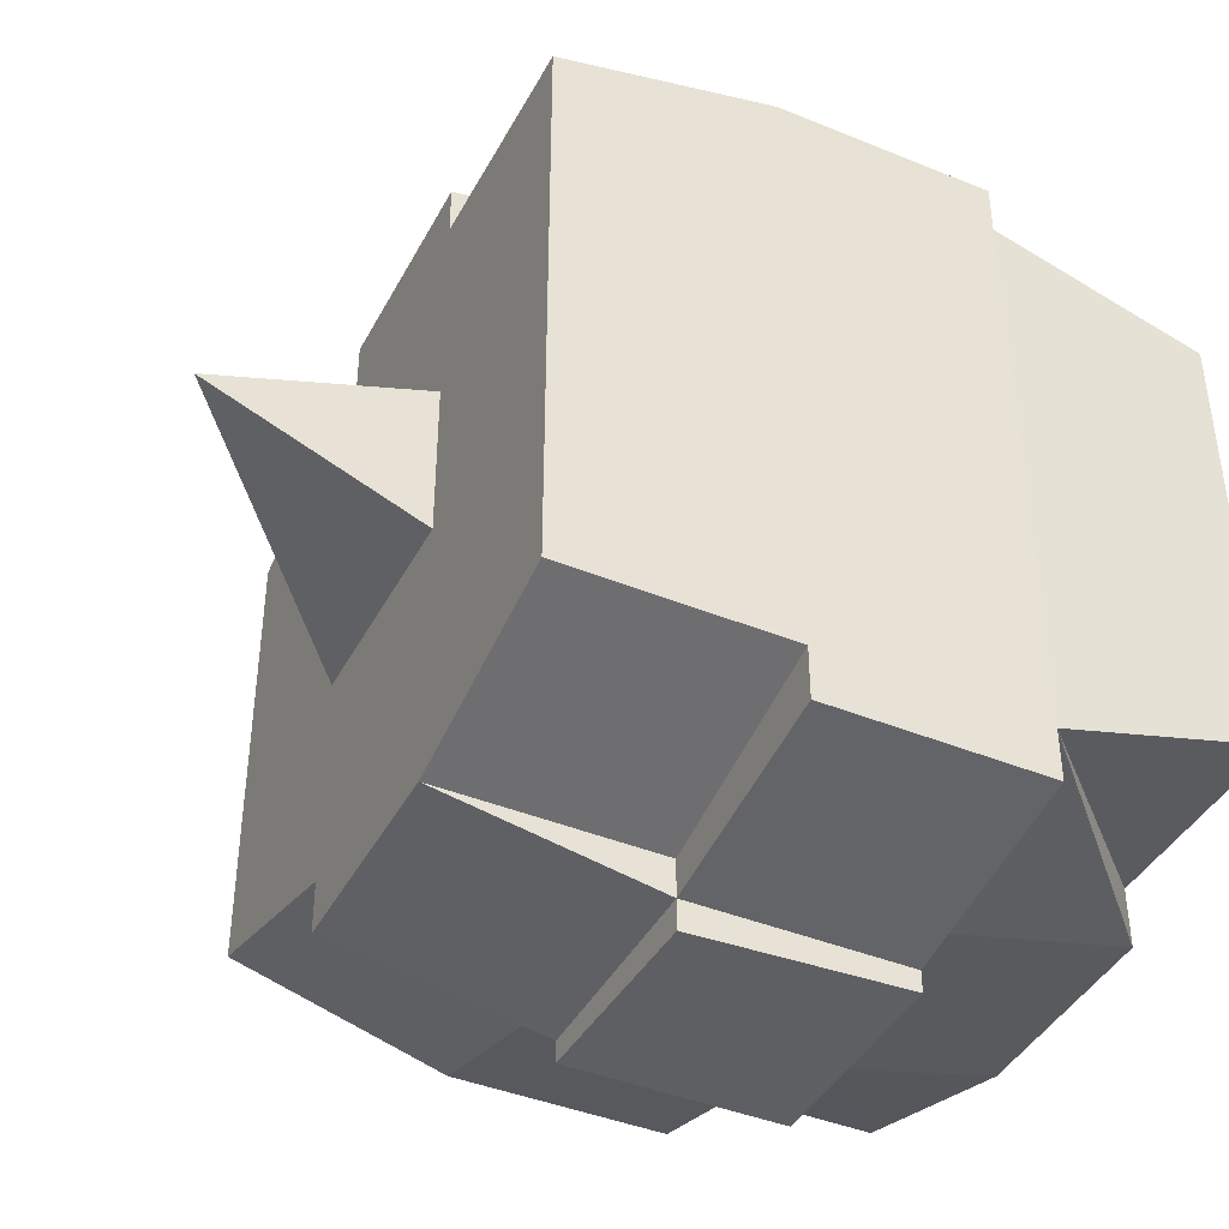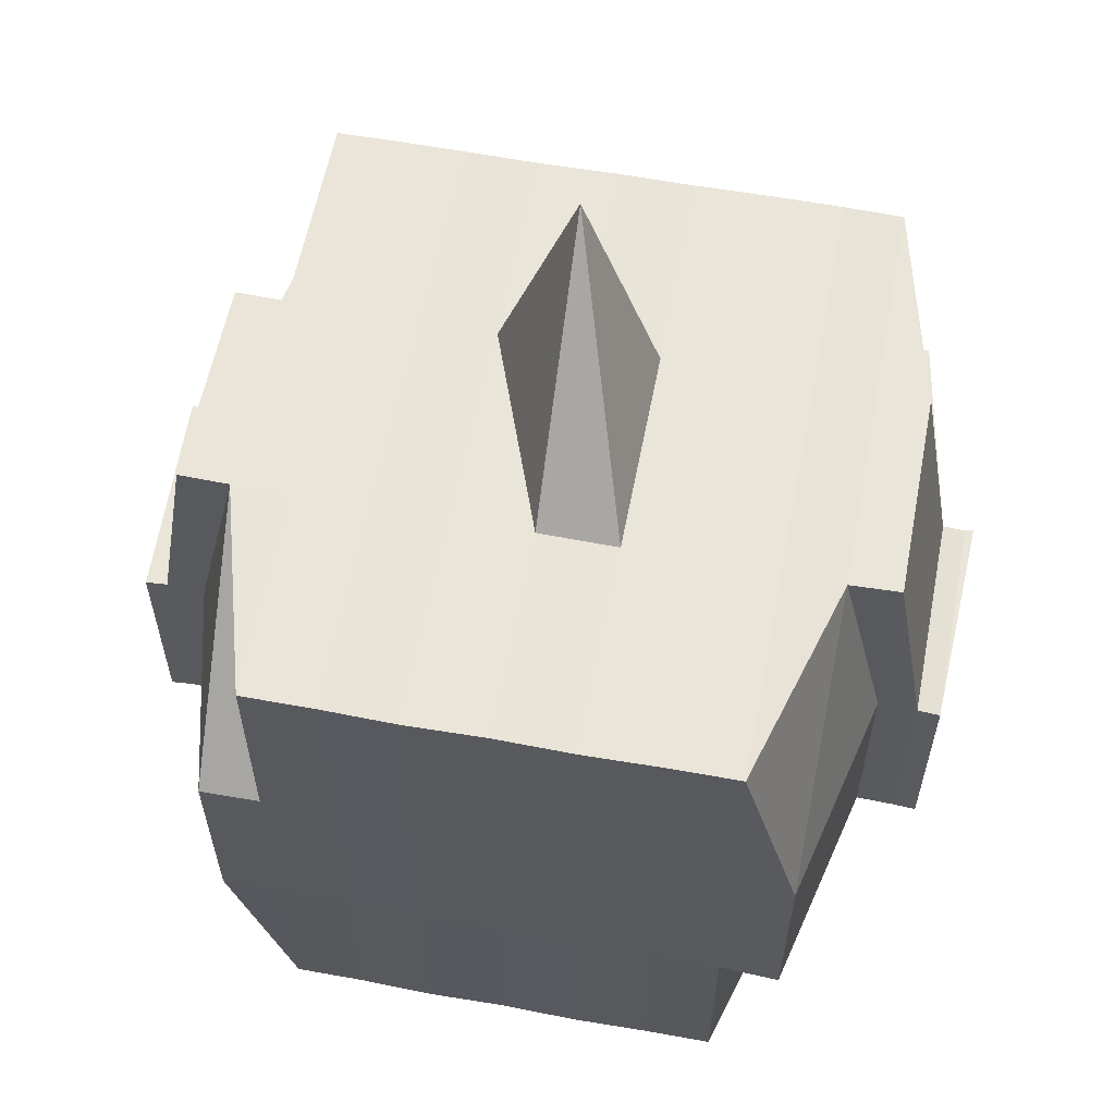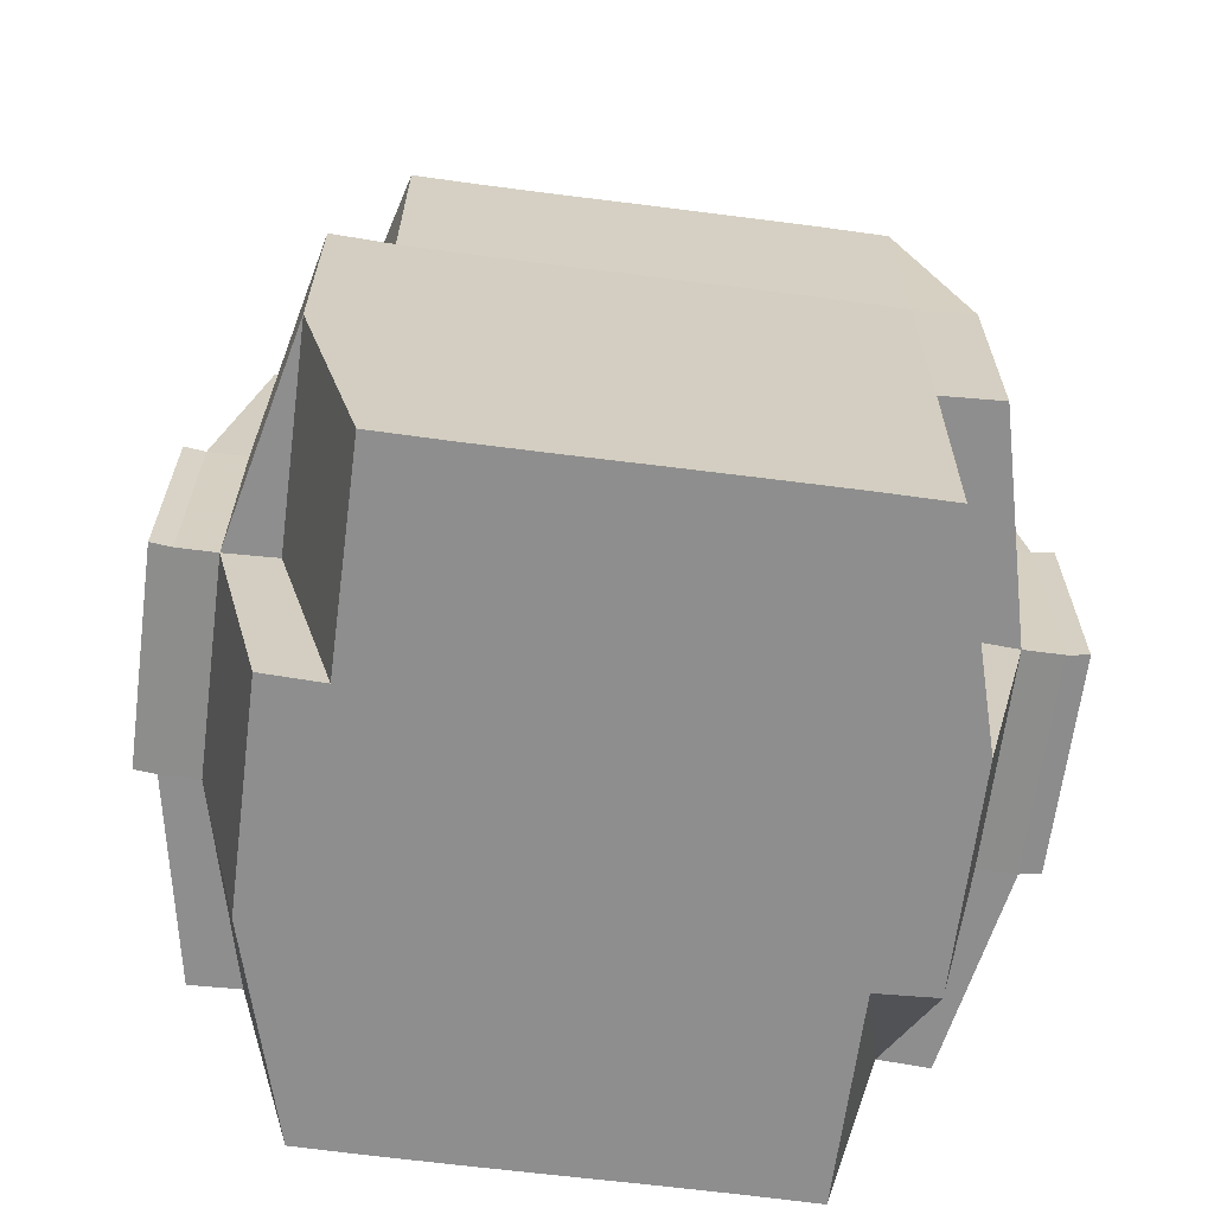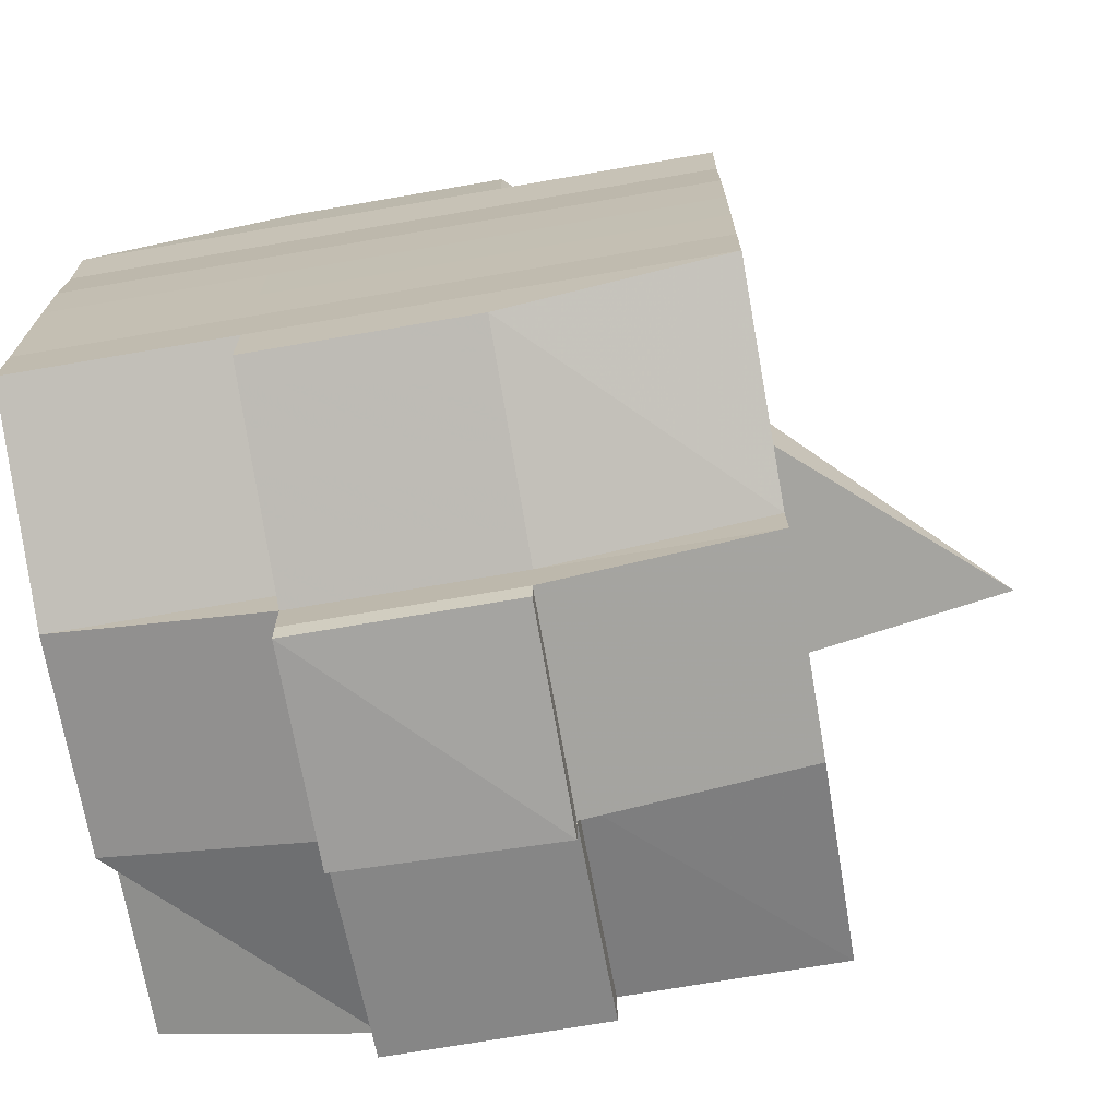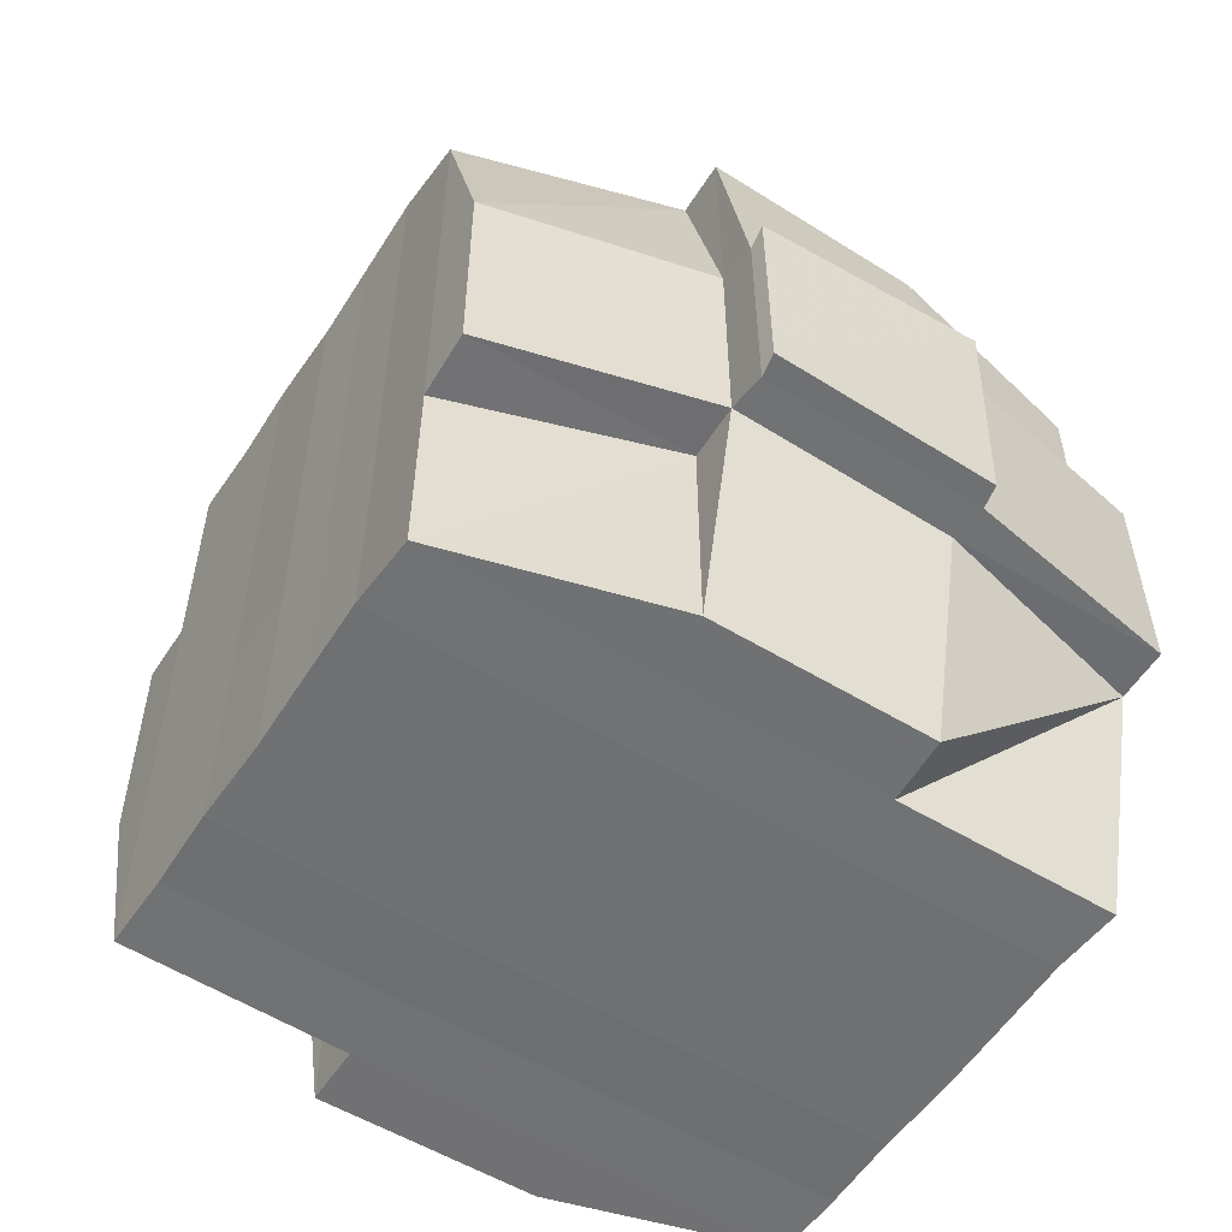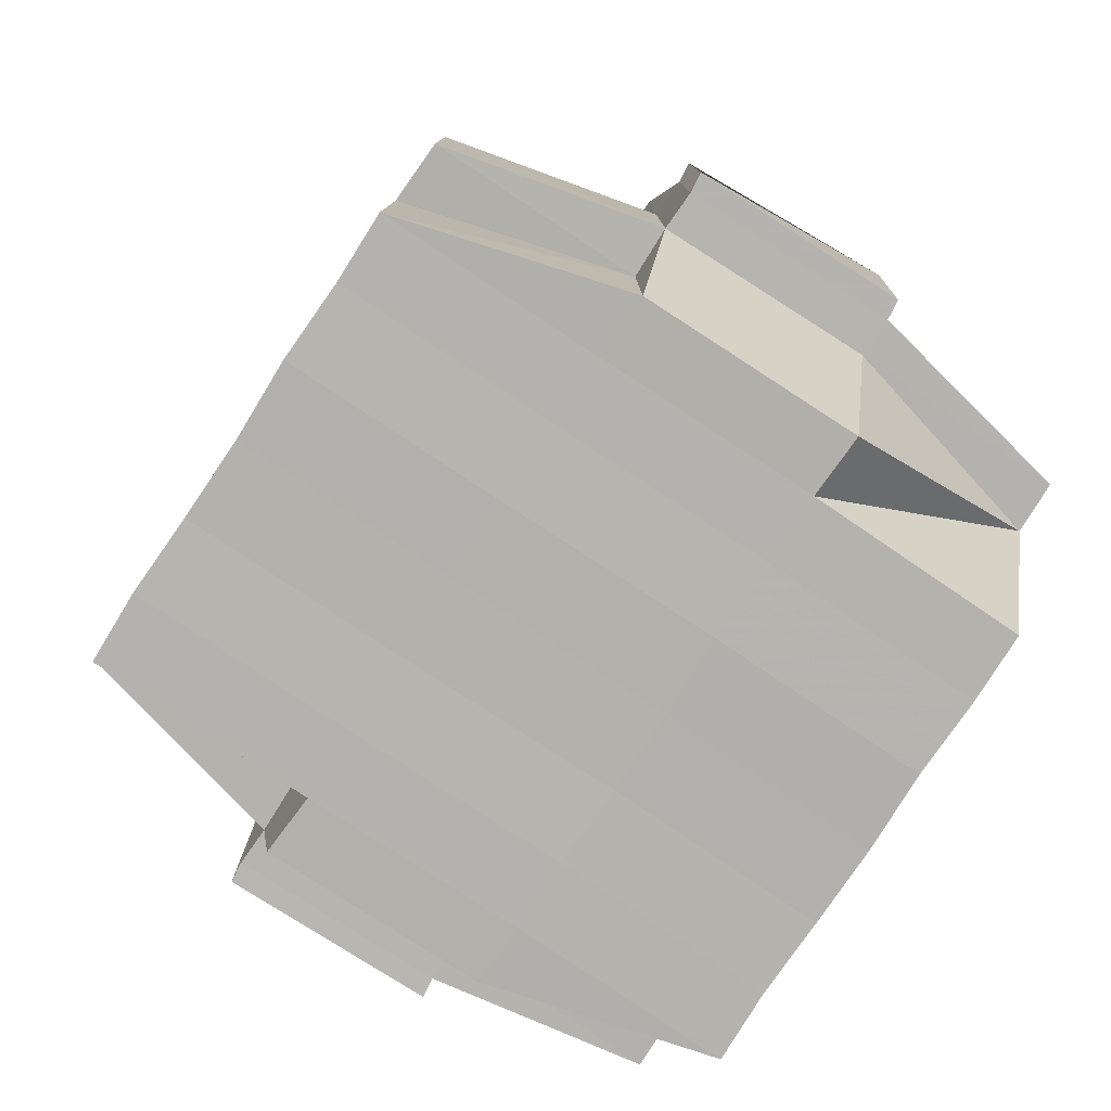
<metadata>
{"format":"obj","ext":"obj","renderer":"f3d","projection":"perspective","resolution":1024,"background":"white","views":[{"elev":-41.7,"azim":-116.5,"up":"+Z"},{"elev":59.1,"azim":100.8,"up":"+Y"},{"elev":-64.9,"azim":82.6,"up":"+Y"},{"elev":-71.3,"azim":99.8,"up":"+Z"},{"elev":-55.1,"azim":147.2,"up":"+Y"},{"elev":-79.4,"azim":146.4,"up":"+Y"}]}
</metadata>
<code>
o 2964
v 2205 1884 21.09
v 2205 1884 21.09
v 2205 1884 21.09
v 2205 1884 21.09
v 2205 1884 21.09
v 2205 1884 21.09
v 2205 1884 21.09
v 2205 1884 21.09
v 2205 1884 21.09
v 2205 1884 21.09
v 2205 1884 21.09
v 2205 1884 21.09
v 2205 1884 21.09
v 2205 1884 21.09
v 2205 1884 21.09
v 2205 1884 21.09
v 2205 1884 21.09
v 2205 1884 21.09
v 2205 1884 21.09
v 2205 1884 21.09
v 2205 1884 21.08
v 2205 1884 21.09
v 2205 1884 21.09
v 2205 1884 21.09
v 2205 1884 21.08
v 2205 1884 21.09
v 2205 1884 21.08
v 2205 1884 21.08
v 2205 1884 21.09
v 2205 1884 21.08
v 2205 1884 21.08
v 2205 1884 21.08
v 2205 1884 21.08
v 2205 1884 21.08
v 2205 1884 21.08
v 2205 1884 21.08
v 2205 1884 21.08
v 2205 1884 21.08
v 2205 1884 21.07
v 2205 1884 21.08
v 2205 1884 21.08
v 2205 1884 21.08
v 2205 1884 21.08
v 2205 1884 21.08
v 2205 1884 21.07
v 2205 1884 21.07
v 2205 1884 21.07
v 2205 1884 21.07
v 2205 1884 21.07
v 2205 1884 21.07
v 2205 1884 21.07
v 2205 1884 21.07
v 2205 1884 21.07
v 2205 1884 21.07
v 2205 1884 21.08
v 2205 1884 21.07
v 2205 1884 21.07
v 2205 1884 21.07
v 2205 1884 21.07
v 2205 1884 21.07
v 2205 1884 21.07
v 2205 1884 21.06
v 2205 1884 21.07
v 2205 1884 21.07
v 2205 1884 21.07
v 2205 1884 21.06
v 2205 1884 21.06
v 2205 1884 21.06
v 2205 1884 21.06
v 2205 1884 21.06
v 2205 1884 21.06
v 2205 1884 21.07
v 2205 1884 21.06
v 2205 1884 21.06
v 2205 1884 21.06
v 2205 1884 21.06
v 2205 1884 21.06
v 2205 1884 21.06
v 2205 1884 21.06
v 2205 1884 21.06
v 2205 1884 21.06
v 2205 1884 21.05
v 2205 1884 21.06
v 2205 1884 21.05
v 2205 1884 21.05
v 2205 1884 21.05
v 2205 1884 21.05
v 2205 1884 21.05
v 2205 1884 21.05
v 2205 1884 21.05
v 2205 1884 21.06
v 2205 1884 21.05
v 2205 1884 21.05
v 2205 1884 21.05
v 2205 1884 21.05
v 2205 1884 21.05
v 2205 1884 21.05
v 2205 1884 21.05
v 2205 1884 21.05
v 2205 1884 21.05
v 2205 1884 21.05
v 2205 1884 21.05
v 2205 1884 21.05
v 2205 1884 21.05
v 2205 1884 21.05
v 2205 1884 21.05
v 2205 1884 21.05
v 2205 1884 21.05
v 2205 1884 21.06
v 2205 1884 21.05
v 2205 1884 21.05
v 2205 1884 21.05
v 2205 1884 21.05
v 2205 1884 21.05
v 2205 1884 21.05
v 2205 1884 21.05
v 2205 1884 21.05
v 2205 1884 21.05
v 2205 1884 21.06
v 2205 1884 21.05
v 2205 1884 21.06
v 2205 1884 21.06
v 2205 1884 21.06
v 2205 1884 21.06
v 2205 1884 21.06
v 2205 1884 21.06
v 2205 1884 21.06
v 2205 1884 21.06
v 2205 1884 21.06
v 2205 1884 21.06
v 2205 1884 21.07
v 2205 1884 21.06
v 2205 1884 21.06
v 2205 1884 21.06
v 2205 1884 21.06
v 2205 1884 21.07
v 2205 1884 21.07
v 2205 1884 21.07
v 2205 1884 21.07
v 2205 1884 21.07
v 2205 1884 21.07
v 2205 1884 21.07
v 2205 1884 21.07
v 2205 1884 21.07
v 2205 1884 21.07
v 2205 1884 21.07
v 2205 1884 21.08
v 2205 1884 21.07
v 2205 1884 21.07
v 2205 1884 21.07
v 2205 1884 21.08
v 2205 1884 21.08
v 2205 1884 21.08
v 2205 1884 21.08
v 2205 1884 21.08
v 2205 1884 21.08
v 2205 1884 21.09
v 2205 1884 21.08
v 2205 1884 21.08
v 2205 1884 21.08
v 2205 1884 21.08
v 2205 1884 21.08
v 2205 1884 21.08
v 2205 1884 21.08
v 2205 1884 21.08
v 2205 1884 21.08
v 2205 1884 21.08
v 2205 1884 21.08
v 2205 1884 21.08
v 2205 1884 21.08
v 2205 1884 21.09
v 2205 1884 21.08
v 2205 1884 21.09
v 2205 1884 21.09
v 2205 1884 21.09
v 2205 1884 21.09
v 2205 1884 21.09
v 2205 1884 21.09
v 2205 1884 21.09
v 2205 1884 21.09
v 2205 1884 21.09
v 2205 1884 21.08
v 2205 1884 21.09
v 2205 1884 21.09
v 2205 1884 21.09
v 2205 1884 21.09
v 2205 1884 21.09
v 2205 1884 21.09
v 2205 1884 21.09
v 2205 1884 21.09
v 2205 1884 21.08
v 2205 1884 21.09
v 2205 1884 21.08
v 2205 1884 21.09
v 2205 1884 21.09
v 2205 1884 21.09
v 2205 1884 21.09
v 2205 1884 21.08
v 2205 1884 21.08
v 2205 1884 21.08
v 2205 1884 21.08
v 2205 1884 21.08
v 2205 1884 21.08
v 2205 1884 21.08
v 2205 1884 21.08
v 2205 1884 21.08
v 2205 1884 21.08
v 2205 1884 21.08
v 2205 1884 21.08
v 2205 1884 21.07
v 2205 1884 21.08
v 2205 1884 21.08
v 2205 1884 21.08
v 2205 1884 21.07
v 2205 1884 21.07
v 2205 1884 21.07
v 2205 1884 21.07
v 2205 1884 21.08
v 2205 1884 21.07
v 2205 1884 21.07
v 2205 1884 21.07
v 2205 1884 21.07
v 2205 1884 21.07
v 2205 1884 21.07
v 2205 1884 21.06
v 2205 1884 21.07
v 2205 1884 21.07
v 2205 1884 21.07
v 2205 1884 21.06
v 2205 1884 21.06
v 2205 1884 21.06
v 2205 1884 21.06
v 2205 1884 21.07
v 2205 1884 21.06
v 2205 1884 21.06
v 2205 1884 21.06
v 2205 1884 21.06
v 2205 1884 21.06
v 2205 1884 21.06
v 2205 1884 21.06
v 2205 1884 21.06
v 2205 1884 21.05
v 2205 1884 21.06
v 2205 1884 21.06
v 2205 1884 21.06
v 2205 1884 21.06
v 2205 1884 21.06
v 2205 1884 21.06
v 2205 1884 21.05
v 2205 1884 21.06
v 2205 1884 21.06
v 2205 1884 21.06
v 2205 1884 21.06
v 2205 1884 21.06
v 2205 1884 21.06
v 2205 1884 21.05
v 2205 1884 21.05
v 2205 1884 21.05
v 2205 1884 21.05
v 2205 1884 21.05
v 2205 1884 21.05
v 2205 1884 21.05
v 2205 1884 21.06
v 2205 1884 21.05
v 2205 1884 21.06
v 2205 1884 21.06
v 2205 1884 21.06
v 2205 1884 21.05
v 2205 1884 21.06
v 2205 1884 21.06
v 2205 1884 21.06
v 2205 1884 21.06
v 2205 1884 21.07
v 2205 1884 21.07
v 2205 1884 21.07
v 2205 1884 21.07
v 2205 1884 21.07
v 2205 1884 21.07
v 2205 1884 21.06
v 2205 1884 21.06
v 2205 1884 21.07
v 2205 1884 21.07
v 2205 1884 21.07
v 2205 1884 21.07
v 2205 1884 21.07
v 2205 1884 21.07
v 2205 1884 21.07
v 2205 1884 21.07
v 2205 1884 21.07
v 2205 1884 21.07
v 2205 1884 21.08
v 2205 1884 21.08
v 2205 1884 21.08
v 2205 1884 21.08
v 2205 1884 21.08
v 2205 1884 21.08
v 2205 1884 21.08
v 2205 1884 21.09
v 2205 1884 21.09
v 2205 1884 21.09
v 2205 1884 21.09
v 2205 1884 21.09
v 2205 1884 21.09
v 2205 1884 21.09
v 2205 1884 21.08
v 2205 1884 21.08
v 2205 1884 21.08
v 2205 1884 21.08
v 2205 1884 21.08
v 2205 1884 21.08
v 2205 1884 21.08
v 2205 1884 21.08
v 2205 1884 21.07
v 2205 1884 21.07
v 2205 1884 21.07
v 2205 1884 21.07
v 2205 1884 21.07
v 2205 1884 21.06
v 2205 1884 21.06
v 2205 1884 21.06
v 2205 1884 21.05
v 2205 1884 21.05
v 2205 1884 21.06
v 2205 1884 21.05
v 2205 1884 21.05
v 2205 1884 21.05
v 2205 1884 21.05
v 2205 1884 21.05
f 1 2 3
f 2 4 5
f 1 6 7
f 8 9 10
f 11 12 10
f 13 14 8
f 15 16 12
f 17 18 16
f 19 20 15
f 20 21 22
f 23 19 24
f 17 25 26
f 25 27 18
f 28 25 29
f 30 31 25
f 31 32 33
f 34 33 25
f 25 33 35
f 33 36 35
f 36 37 35
f 33 38 36
f 32 39 38
f 40 38 33
f 35 37 41
f 36 42 37
f 38 42 36
f 42 43 44
f 38 45 42
f 46 45 38
f 39 47 45
f 48 49 46
f 49 50 51
f 51 52 45
f 47 53 52
f 45 54 42
f 45 52 54
f 42 54 55
f 54 56 43
f 52 57 54
f 57 58 56
f 54 57 59
f 52 60 57
f 61 60 52
f 53 62 60
f 60 63 57
f 63 64 58
f 57 63 65
f 60 66 63
f 62 67 66
f 68 66 60
f 67 69 70
f 66 71 63
f 63 71 72
f 66 70 71
f 73 70 66
f 71 74 64
f 70 75 71
f 75 76 74
f 71 75 77
f 75 78 76
f 70 79 75
f 80 79 70
f 79 81 75
f 80 82 83
f 84 85 78
f 86 87 82
f 88 87 89
f 90 89 91
f 92 93 85
f 94 95 93
f 96 97 92
f 98 99 95
f 97 99 100
f 101 100 102
f 103 96 104
f 105 98 106
f 107 105 108
f 109 107 81
f 106 110 111
f 112 113 110
f 114 112 115
f 116 114 117
f 117 106 118
f 117 111 119
f 120 117 121
f 81 117 122
f 122 117 123
f 81 122 124
f 122 123 125
f 124 122 125
f 125 119 126
f 125 126 127
f 128 129 124
f 124 125 130
f 130 127 131
f 130 125 132
f 133 124 130
f 134 124 133
f 135 128 133
f 133 130 136
f 136 131 137
f 136 130 138
f 139 133 136
f 77 133 139
f 140 135 139
f 139 136 141
f 141 137 142
f 141 136 143
f 144 139 141
f 72 139 144
f 145 140 144
f 144 141 146
f 146 142 147
f 146 141 148
f 149 144 146
f 65 144 149
f 150 145 149
f 149 146 151
f 151 147 152
f 151 146 153
f 154 152 155
f 156 155 157
f 158 159 157
f 160 161 159
f 162 163 156
f 164 151 163
f 165 151 164
f 165 149 151
f 59 149 165
f 166 165 164
f 55 165 166
f 167 150 165
f 168 167 166
f 166 169 170
f 41 170 171
f 41 166 172
f 37 166 41
f 35 41 173
f 173 171 174
f 173 41 175
f 176 174 177
f 176 173 178
f 179 173 180
f 181 182 173
f 178 183 184
f 185 186 176
f 187 185 188
f 189 190 183
f 189 191 190
f 192 193 189
f 14 192 194
f 175 189 194
f 194 195 9
f 196 197 195
f 198 199 197
f 200 198 189
f 201 200 189
f 201 202 200
f 200 203 198
f 202 203 200
f 204 202 205
f 203 206 191
f 207 208 202
f 202 209 203
f 153 209 202
f 208 210 209
f 209 211 203
f 203 211 212
f 211 213 206
f 209 214 211
f 148 214 209
f 210 215 214
f 214 216 211
f 216 217 213
f 211 216 218
f 214 219 216
f 143 219 214
f 215 220 219
f 219 221 216
f 221 222 217
f 216 221 223
f 219 224 221
f 138 224 219
f 220 225 224
f 224 226 221
f 226 227 222
f 221 226 228
f 224 229 226
f 225 230 229
f 132 229 224
f 229 231 226
f 231 232 227
f 226 231 233
f 229 234 231
f 235 234 229
f 234 236 231
f 236 237 232
f 231 236 238
f 235 239 240
f 241 242 239
f 243 242 244
f 245 244 246
f 247 248 236
f 248 249 250
f 251 250 236
f 236 250 252
f 250 253 252
f 252 253 254
f 252 254 255
f 250 256 253
f 118 256 250
f 249 257 256
f 257 258 259
f 115 259 256
f 258 260 261
f 256 261 262
f 256 262 263
f 259 102 264
f 265 264 266
f 265 266 267
f 268 104 265
f 269 103 265
f 270 267 271
f 270 265 73
f 253 265 270
f 254 253 270
f 254 270 272
f 272 270 68
f 272 271 273
f 255 254 272
f 255 272 274
f 274 272 61
f 274 273 275
f 276 275 277
f 278 255 274
f 238 255 278
f 279 280 255
f 281 279 278
f 278 282 283
f 284 283 285
f 233 278 284
f 284 278 286
f 287 281 284
f 228 284 288
f 289 287 288
f 288 284 290
f 290 277 291
f 288 290 292
f 292 290 40
f 292 291 293
f 294 288 292
f 223 288 294
f 295 289 294
f 294 292 296
f 296 292 34
f 296 293 297
f 298 297 299
f 300 299 301
f 302 303 301
f 304 305 303
f 306 307 300
f 308 296 307
f 309 296 308
f 198 309 308
f 309 294 296
f 218 294 309
f 310 309 311
f 312 295 309
f 313 314 315
f 316 317 314
f 318 319 320
f 321 322 323
f 324 325 326
f 326 327 328

</code>
